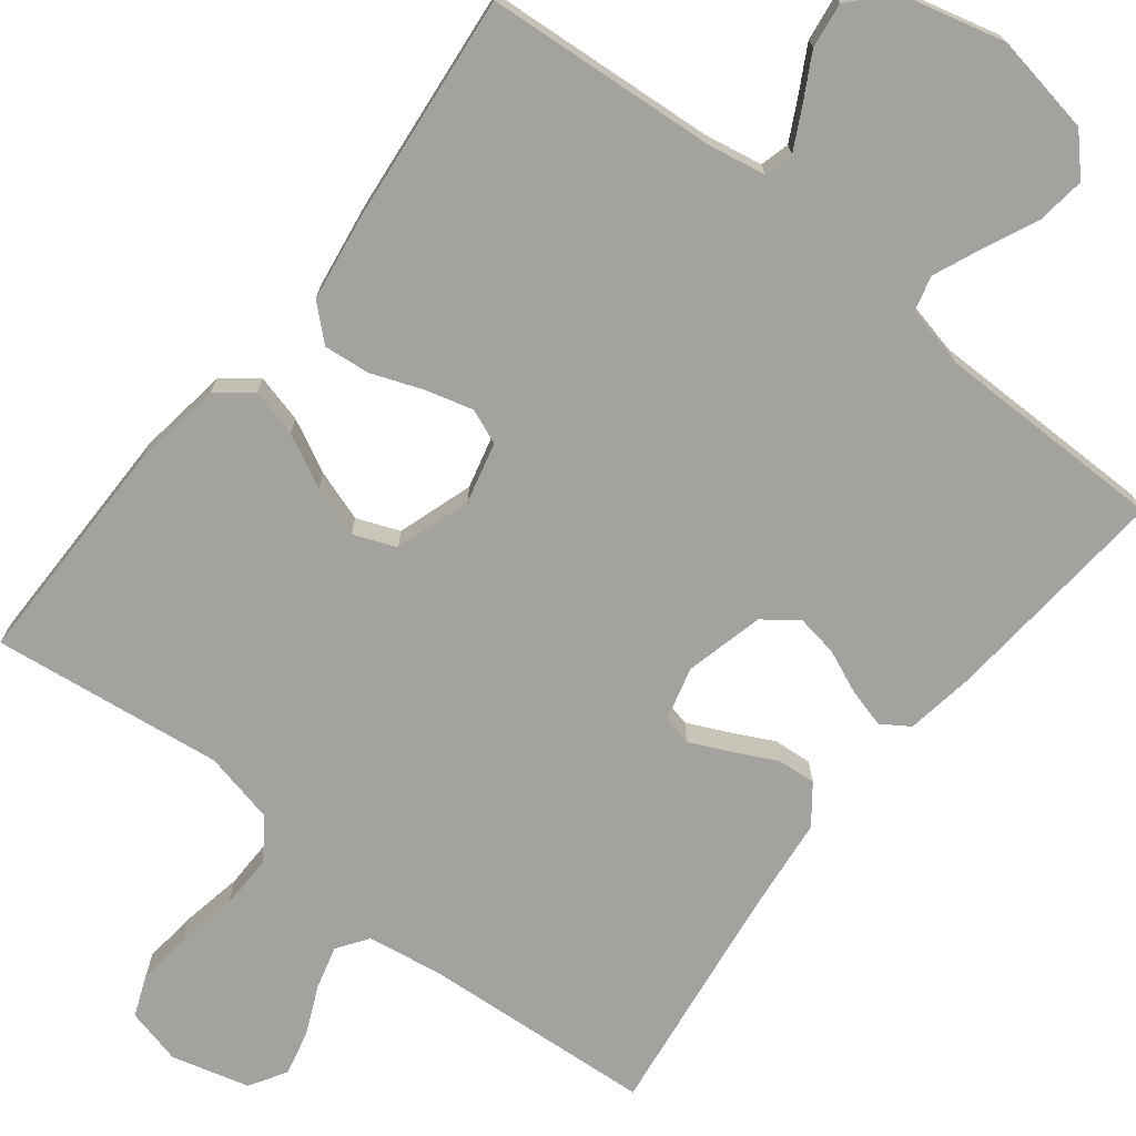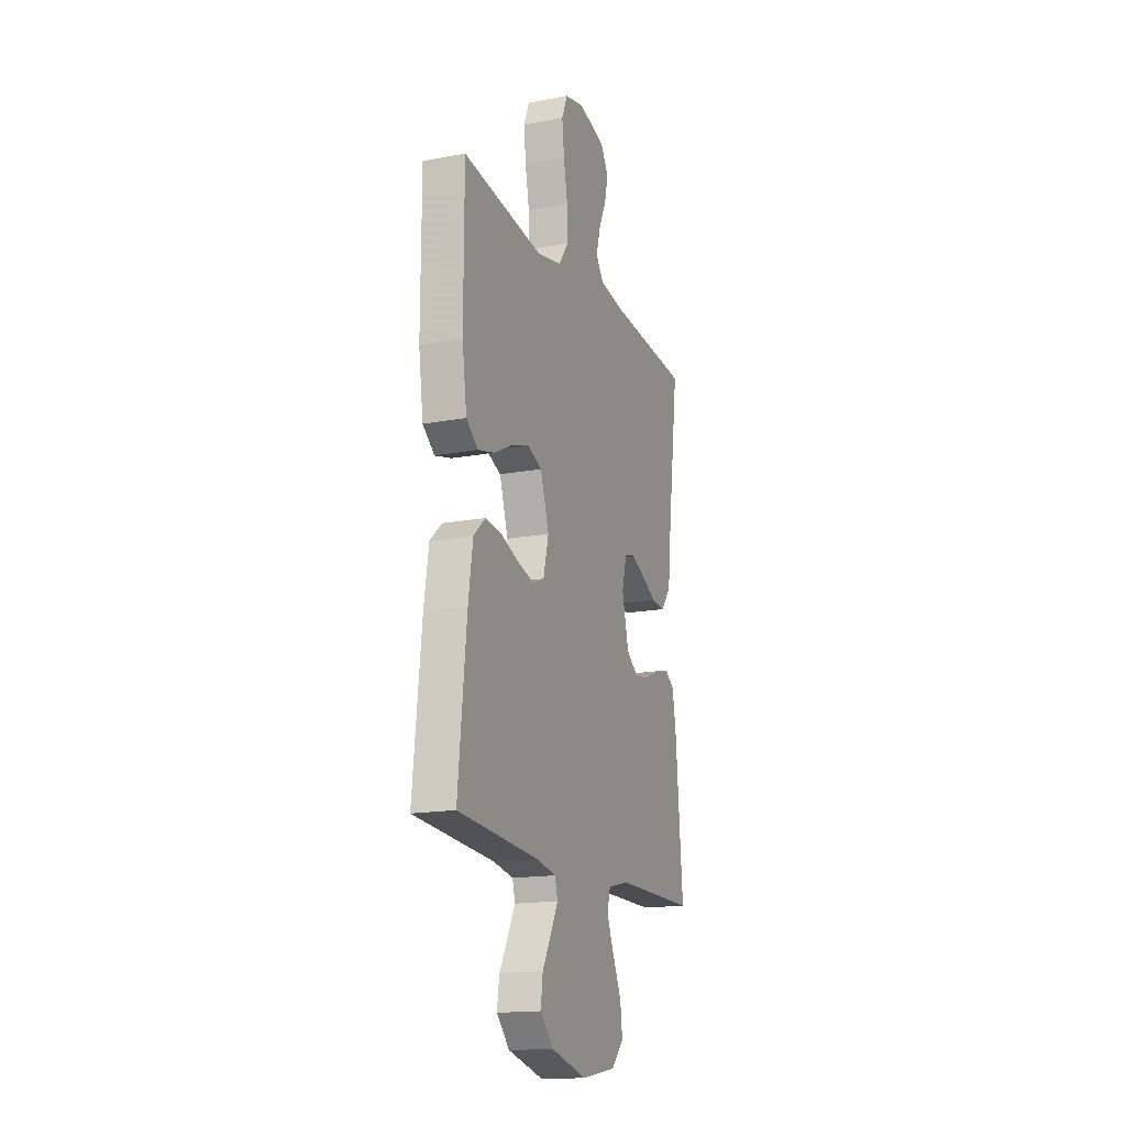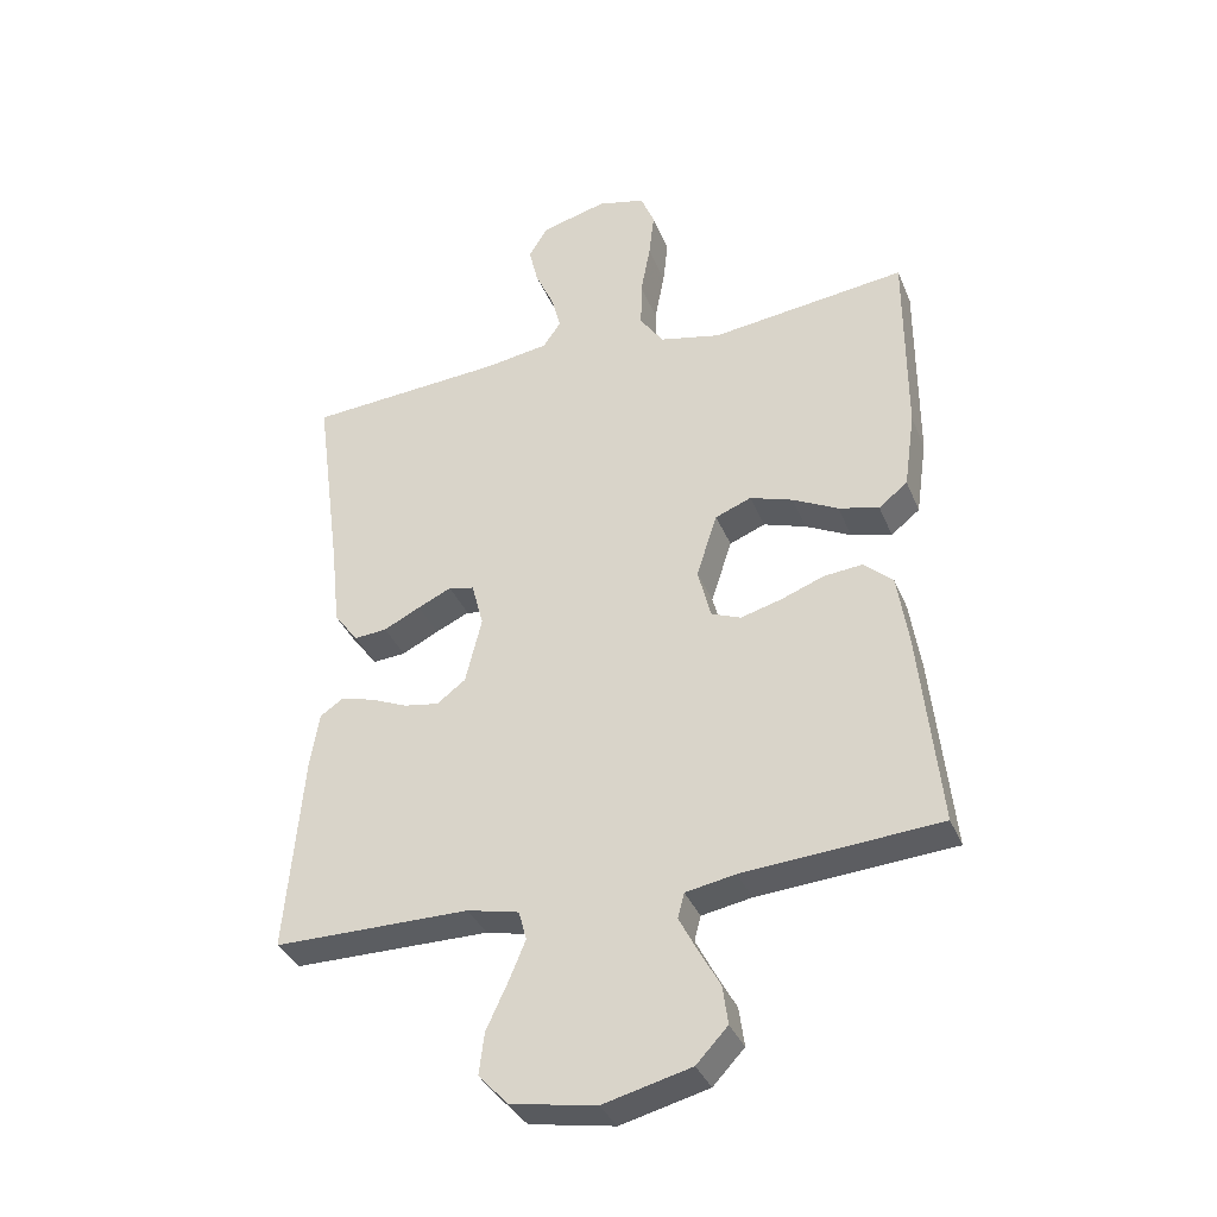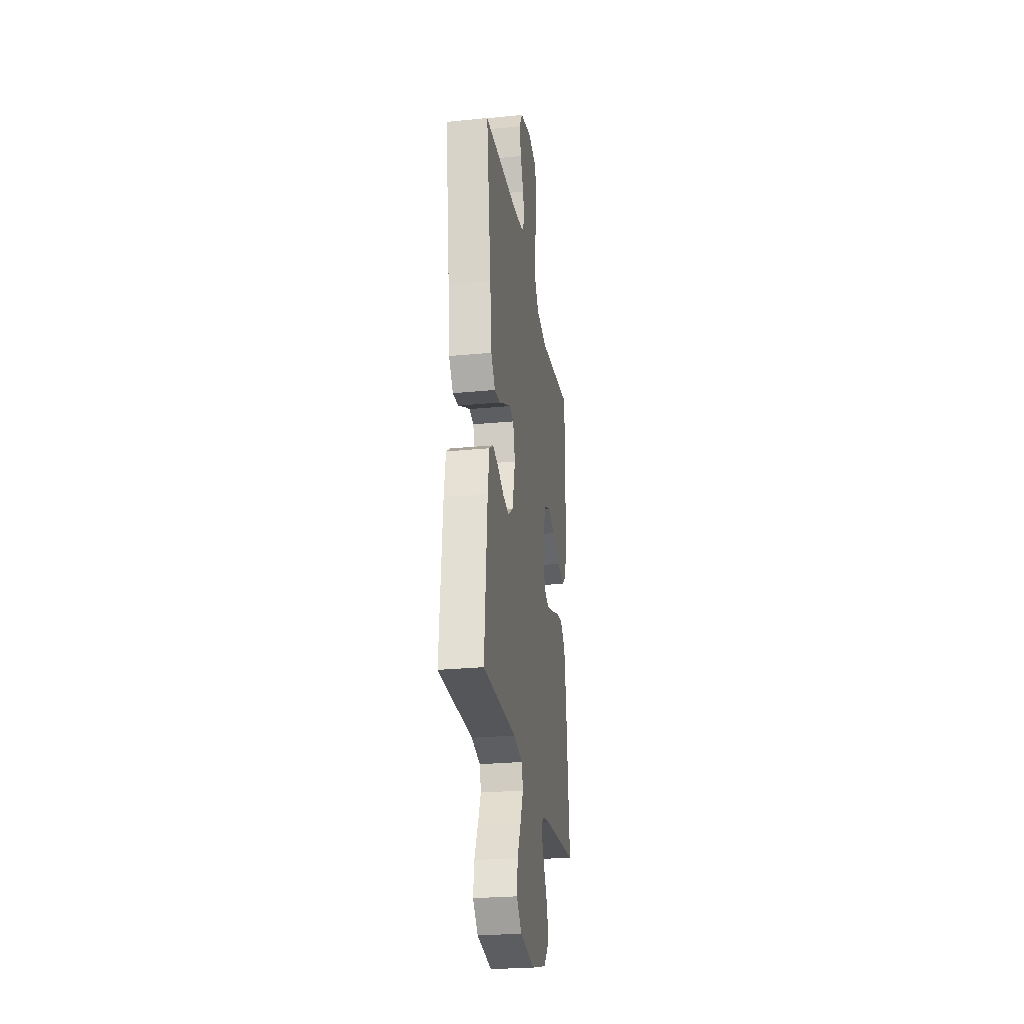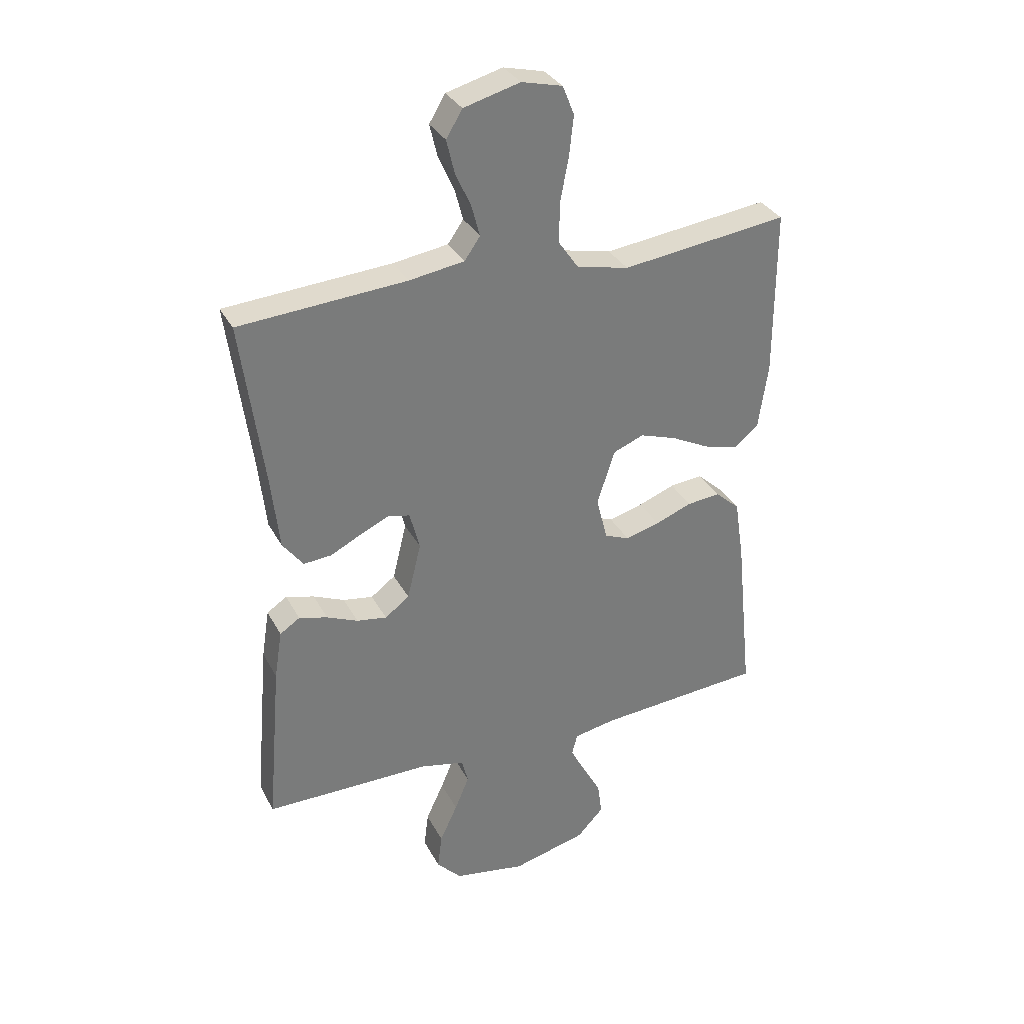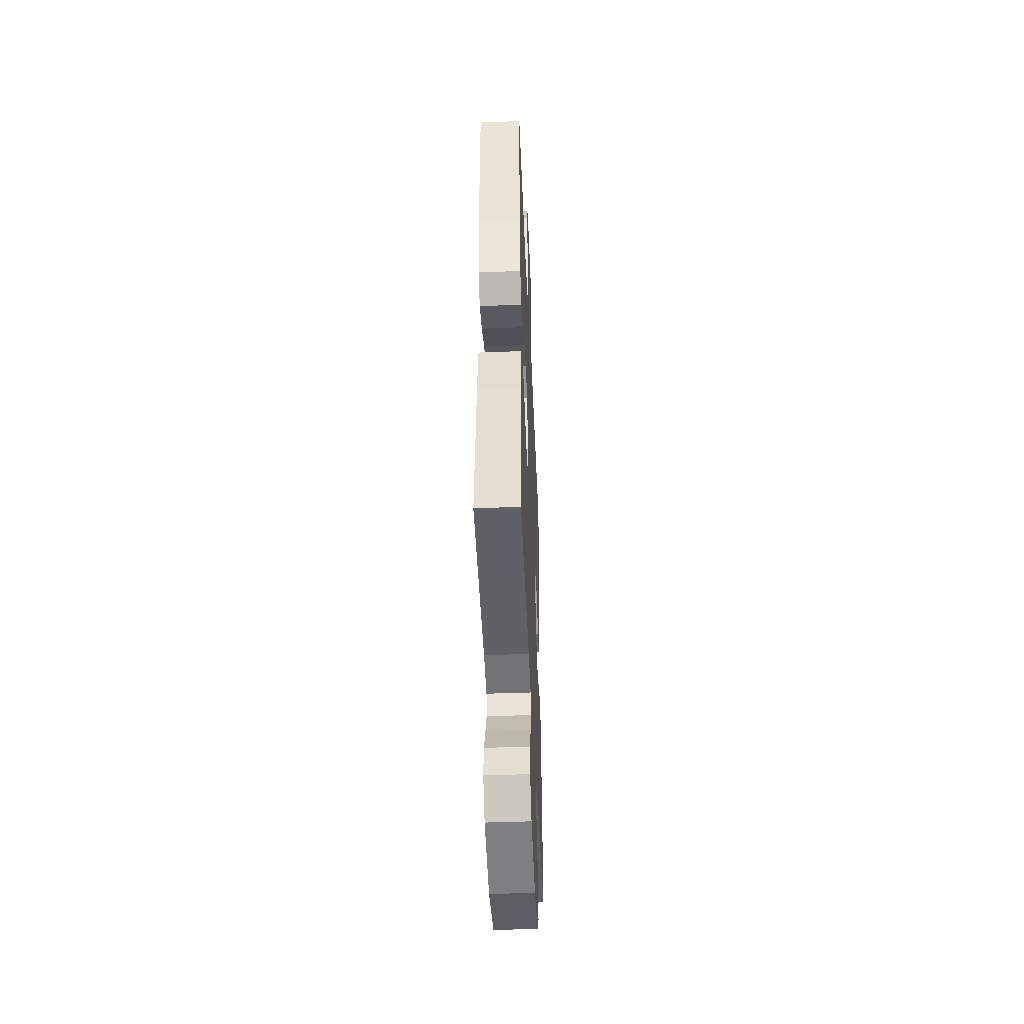
<metadata>
{"format":"obj","ext":"obj","renderer":"f3d","projection":"perspective","resolution":1024,"background":"white","views":[{"elev":-72.6,"azim":141.9,"up":"+Y"},{"elev":-16.6,"azim":111.1,"up":"+Z"},{"elev":-35.8,"azim":20.6,"up":"+Z"},{"elev":-25.9,"azim":-81.2,"up":"+Z"},{"elev":32.9,"azim":-24.3,"up":"+Z"},{"elev":-45.5,"azim":92.5,"up":"+Z"}]}
</metadata>
<code>
v -0.5 0.07 0.5
v -0.2 0.07 0.521
v -0.101 0.07 0.536
v -0.073 0.07 0.576
v -0.088 0.07 0.632
v -0.116 0.07 0.694
v -0.13 0.07 0.753
v -0.101 0.07 0.801
v 0 0.07 0.828
v 0.073 0.07 0.81
v 0.094 0.07 0.758
v 0.086 0.07 0.687
v 0.071 0.07 0.608
v 0.07 0.07 0.536
v 0.106 0.07 0.484
v 0.2 0.07 0.463
v 0.5 0.07 0.5
v 0.5 0.07 0.2
v 0.483 0.07 0.082
v 0.439 0.07 0.047
v 0.377 0.07 0.063
v 0.308 0.07 0.098
v 0.242 0.07 0.12
v 0.187 0.07 0.098
v 0.155 0.07 0
v 0.175 0.07 -0.079
v 0.22 0.07 -0.097
v 0.282 0.07 -0.08
v 0.348 0.07 -0.055
v 0.408 0.07 -0.049
v 0.452 0.07 -0.089
v 0.469 0.07 -0.2
v 0.5 0.07 -0.5
v 0.2 0.07 -0.522
v 0.124 0.07 -0.536
v 0.114 0.07 -0.574
v 0.141 0.07 -0.626
v 0.174 0.07 -0.686
v 0.182 0.07 -0.745
v 0.134 0.07 -0.796
v 0 0.07 -0.83
v -0.13 0.07 -0.807
v -0.175 0.07 -0.759
v -0.167 0.07 -0.695
v -0.135 0.07 -0.626
v -0.109 0.07 -0.564
v -0.121 0.07 -0.519
v -0.2 0.07 -0.501
v -0.5 0.07 -0.5
v -0.474 0.07 -0.2
v -0.46 0.07 -0.112
v -0.424 0.07 -0.088
v -0.373 0.07 -0.102
v -0.317 0.07 -0.126
v -0.263 0.07 -0.135
v -0.219 0.07 -0.102
v -0.194 0.07 0
v -0.212 0.07 0.069
v -0.251 0.07 0.078
v -0.303 0.07 0.054
v -0.359 0.07 0.026
v -0.409 0.07 0.022
v -0.446 0.07 0.071
v -0.46 0.07 0.2
v -0.5 0 0.5
v -0.2 0 0.521
v -0.101 0 0.536
v -0.073 0 0.576
v -0.088 0 0.632
v -0.116 0 0.694
v -0.13 0 0.753
v -0.101 0 0.801
v 0 0 0.828
v 0.073 0 0.81
v 0.094 0 0.758
v 0.086 0 0.687
v 0.071 0 0.608
v 0.07 0 0.536
v 0.106 0 0.484
v 0.2 0 0.463
v 0.5 0 0.5
v 0.5 0 0.2
v 0.483 0 0.082
v 0.439 0 0.047
v 0.377 0 0.063
v 0.308 0 0.098
v 0.242 0 0.12
v 0.187 0 0.098
v 0.155 0 0
v 0.175 0 -0.079
v 0.22 0 -0.097
v 0.282 0 -0.08
v 0.348 0 -0.055
v 0.408 0 -0.049
v 0.452 0 -0.089
v 0.469 0 -0.2
v 0.5 0 -0.5
v 0.2 0 -0.522
v 0.124 0 -0.536
v 0.114 0 -0.574
v 0.141 0 -0.626
v 0.174 0 -0.686
v 0.182 0 -0.745
v 0.134 0 -0.796
v 0 0 -0.83
v -0.13 0 -0.807
v -0.175 0 -0.759
v -0.167 0 -0.695
v -0.135 0 -0.626
v -0.109 0 -0.564
v -0.121 0 -0.519
v -0.2 0 -0.501
v -0.5 0 -0.5
v -0.474 0 -0.2
v -0.46 0 -0.112
v -0.424 0 -0.088
v -0.373 0 -0.102
v -0.317 0 -0.126
v -0.263 0 -0.135
v -0.219 0 -0.102
v -0.194 0 0
v -0.212 0 0.069
v -0.251 0 0.078
v -0.303 0 0.054
v -0.359 0 0.026
v -0.409 0 0.022
v -0.446 0 0.071
v -0.46 0 0.2
f 62 63 64
f 61 62 64
f 60 61 64
f 64 1 2
f 60 64 2
f 59 60 2
f 58 59 2 3
f 57 58 3 4
f 52 53 54
f 51 52 54
f 50 51 54
f 49 50 54
f 48 49 54
f 47 48 54 55
f 43 44 45
f 42 43 45
f 41 42 45
f 40 41 45
f 39 40 45
f 38 39 45
f 37 38 45
f 36 37 45 46
f 35 36 46 47
f 32 33 34
f 31 32 34
f 30 31 34
f 29 30 34
f 28 29 34
f 34 35 47
f 28 34 47
f 27 28 47
f 20 21 22
f 19 20 22
f 18 19 22
f 17 18 22
f 16 17 22
f 15 16 22 23
f 14 15 23 24
f 11 12 13
f 10 11 13
f 9 10 13
f 8 9 13
f 7 8 13
f 6 7 13
f 5 6 13
f 4 5 13 14
f 14 24 25
f 4 14 25
f 57 4 25
f 47 55 56
f 27 47 56
f 26 27 56
f 25 26 56 57
f 128 127 126
f 128 126 125
f 128 125 124
f 66 65 128
f 66 128 124
f 66 124 123
f 67 66 123 122
f 68 67 122 121
f 118 117 116
f 118 116 115
f 118 115 114
f 118 114 113
f 118 113 112
f 119 118 112 111
f 109 108 107
f 109 107 106
f 109 106 105
f 109 105 104
f 109 104 103
f 109 103 102
f 109 102 101
f 110 109 101 100
f 111 110 100 99
f 98 97 96
f 98 96 95
f 98 95 94
f 98 94 93
f 98 93 92
f 111 99 98
f 111 98 92
f 111 92 91
f 86 85 84
f 86 84 83
f 86 83 82
f 86 82 81
f 86 81 80
f 87 86 80 79
f 88 87 79 78
f 77 76 75
f 77 75 74
f 77 74 73
f 77 73 72
f 77 72 71
f 77 71 70
f 77 70 69
f 78 77 69 68
f 89 88 78
f 89 78 68
f 89 68 121
f 120 119 111
f 120 111 91
f 120 91 90
f 121 120 90 89
f 1 65 66 2
f 2 66 67 3
f 3 67 68 4
f 4 68 69 5
f 5 69 70 6
f 6 70 71 7
f 7 71 72 8
f 8 72 73 9
f 9 73 74 10
f 10 74 75 11
f 11 75 76 12
f 12 76 77 13
f 13 77 78 14
f 14 78 79 15
f 15 79 80 16
f 16 80 81 17
f 17 81 82 18
f 18 82 83 19
f 19 83 84 20
f 20 84 85 21
f 21 85 86 22
f 22 86 87 23
f 23 87 88 24
f 24 88 89 25
f 25 89 90 26
f 26 90 91 27
f 27 91 92 28
f 28 92 93 29
f 29 93 94 30
f 30 94 95 31
f 31 95 96 32
f 32 96 97 33
f 33 97 98 34
f 34 98 99 35
f 35 99 100 36
f 36 100 101 37
f 37 101 102 38
f 38 102 103 39
f 39 103 104 40
f 40 104 105 41
f 41 105 106 42
f 42 106 107 43
f 43 107 108 44
f 44 108 109 45
f 45 109 110 46
f 46 110 111 47
f 47 111 112 48
f 48 112 113 49
f 49 113 114 50
f 50 114 115 51
f 51 115 116 52
f 52 116 117 53
f 53 117 118 54
f 54 118 119 55
f 55 119 120 56
f 56 120 121 57
f 57 121 122 58
f 58 122 123 59
f 59 123 124 60
f 60 124 125 61
f 61 125 126 62
f 62 126 127 63
f 63 127 128 64
f 64 128 65 1

</code>
